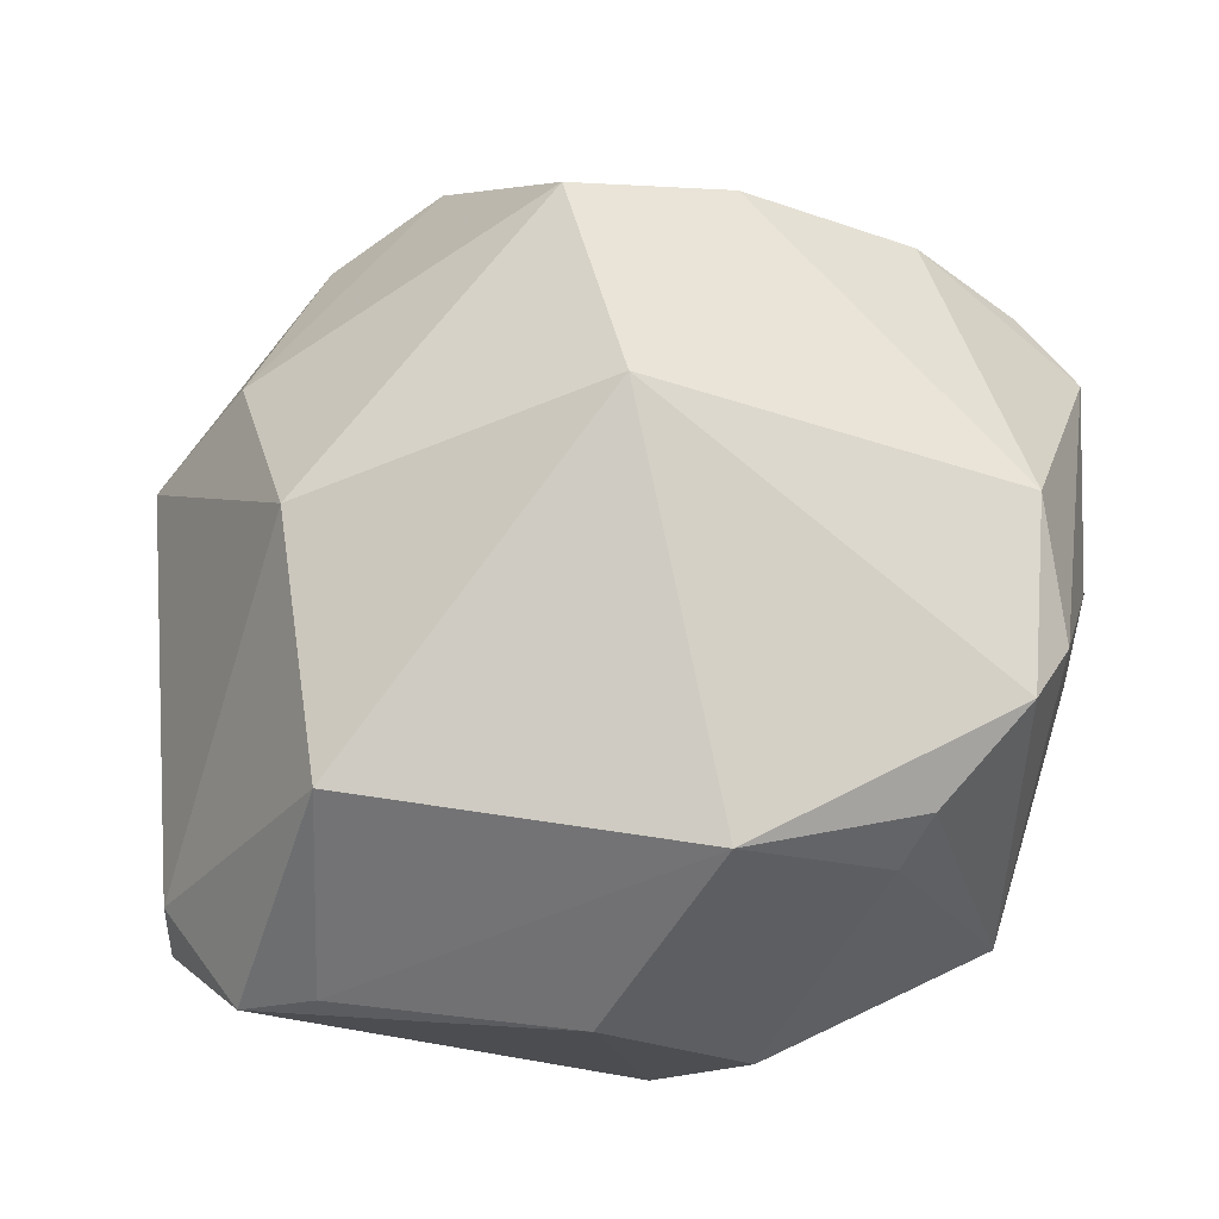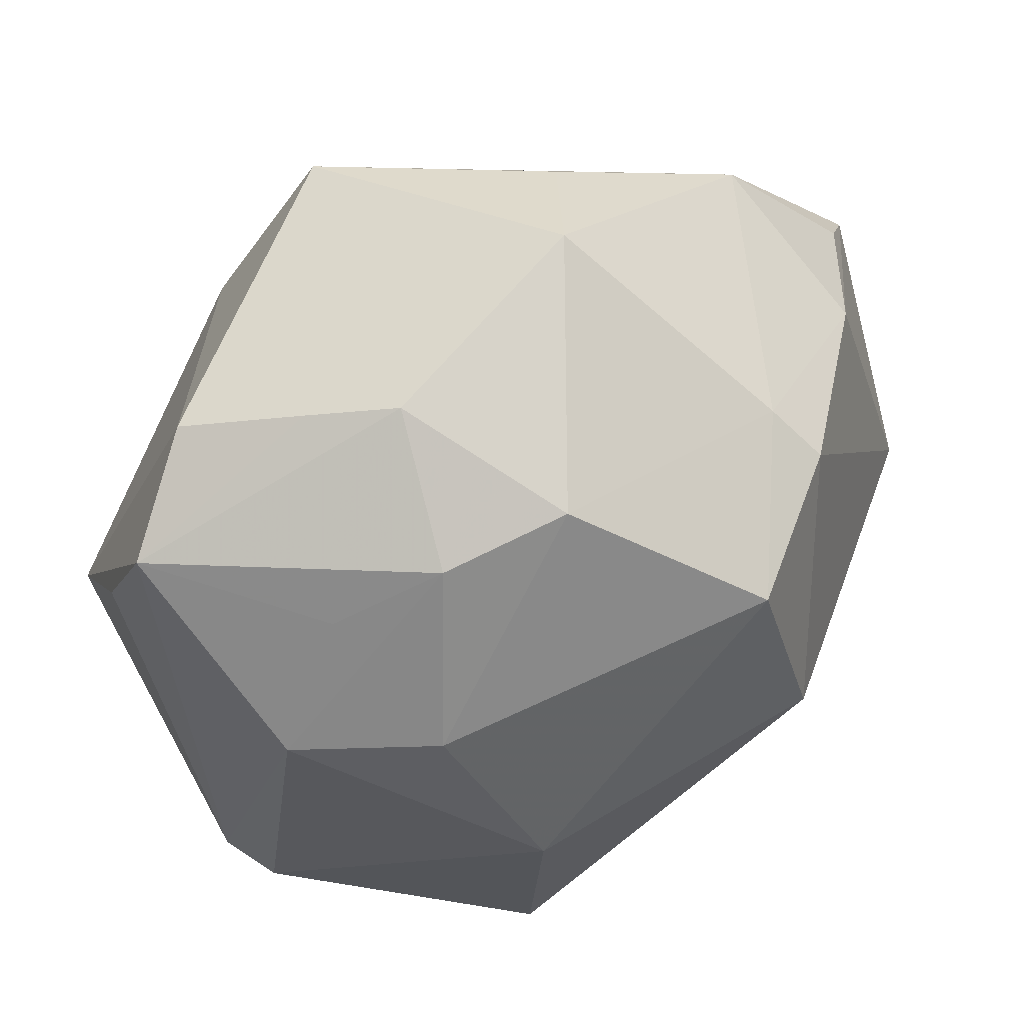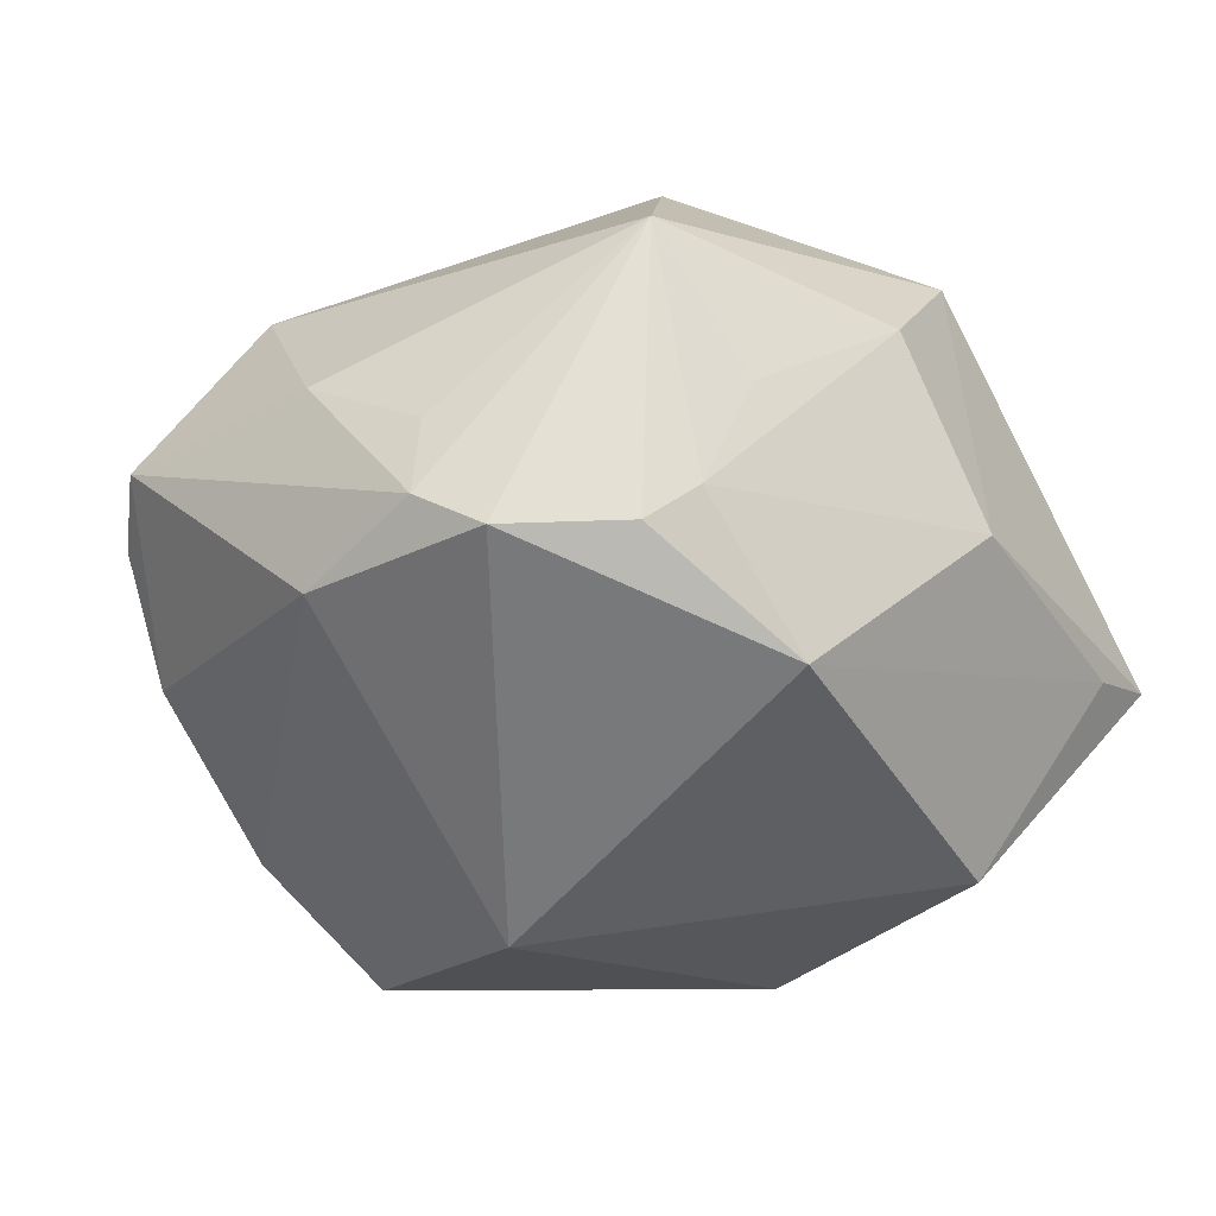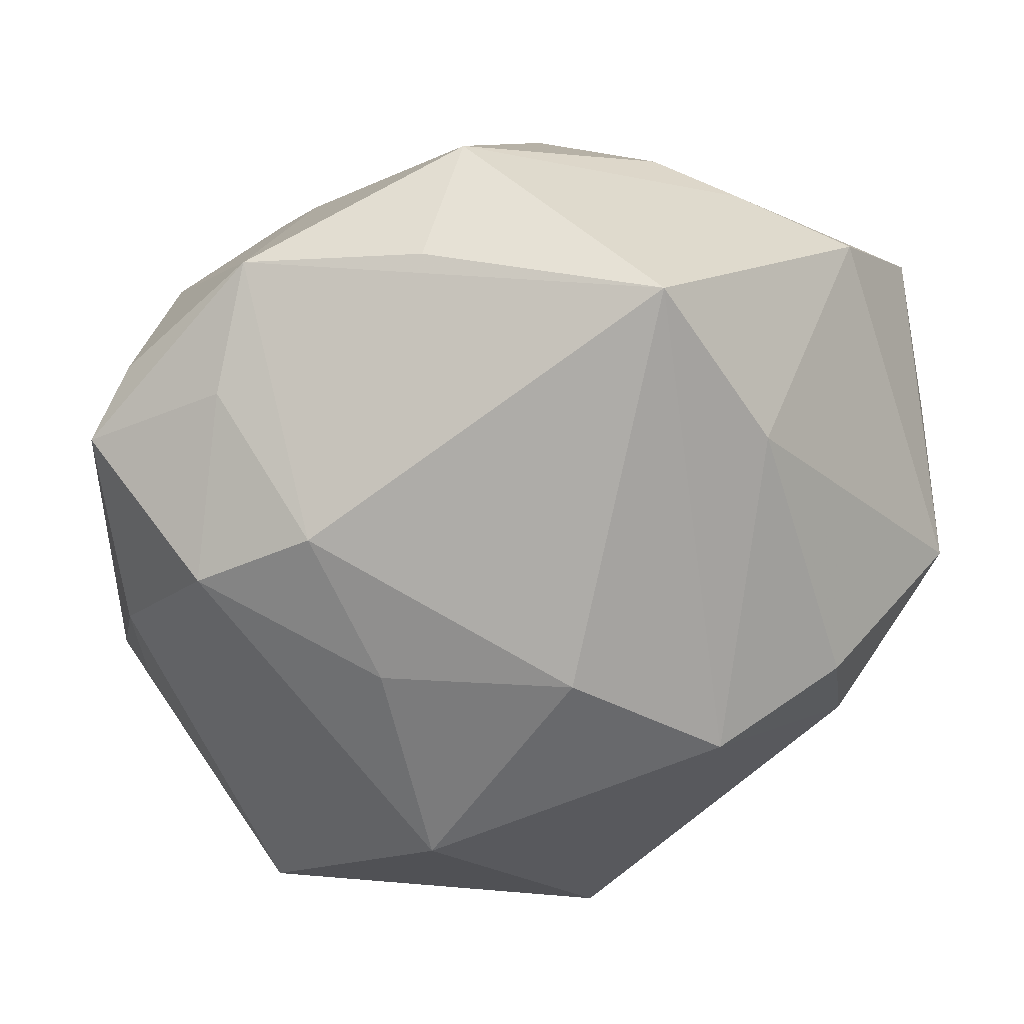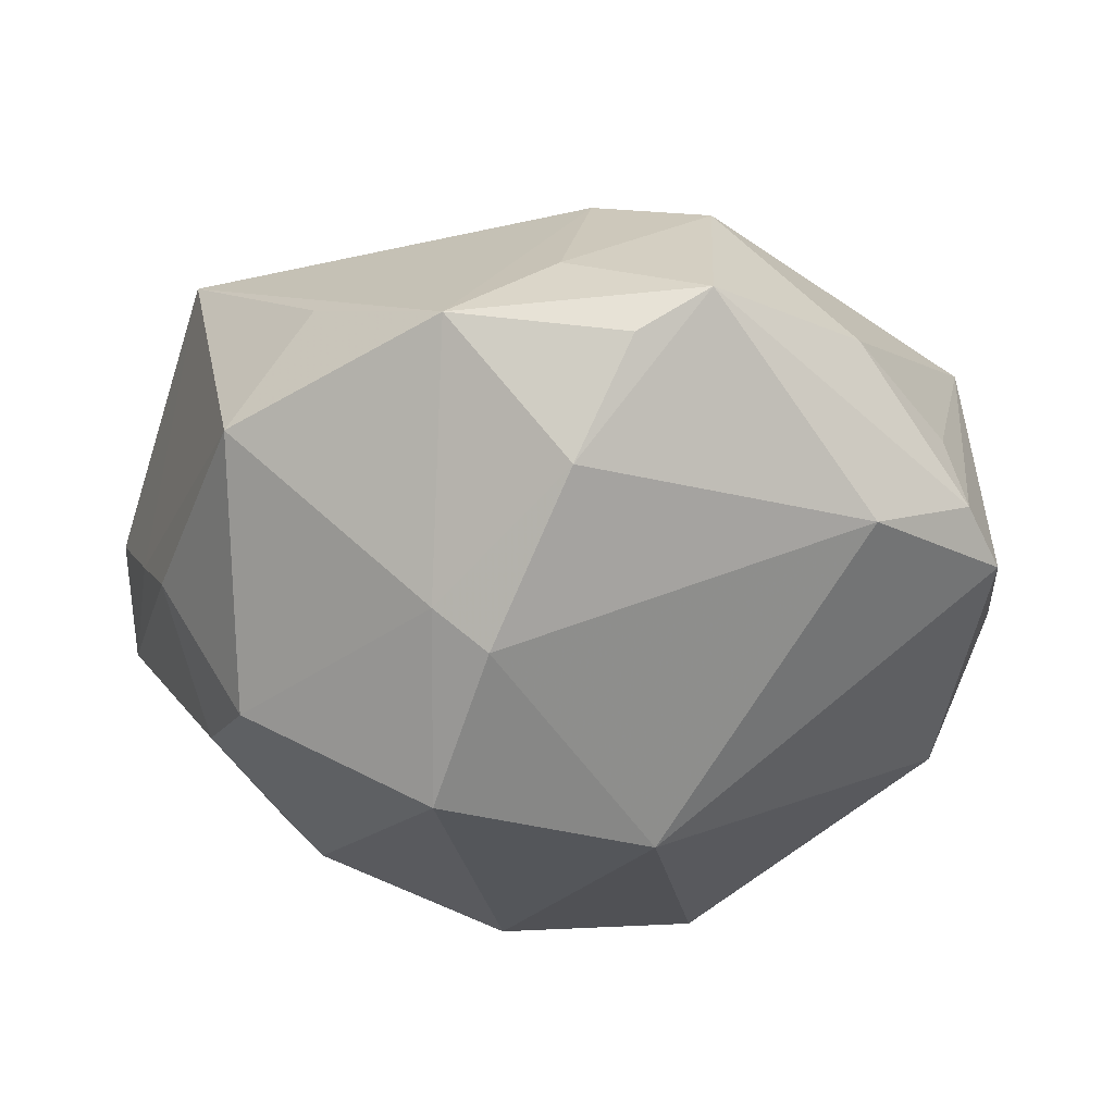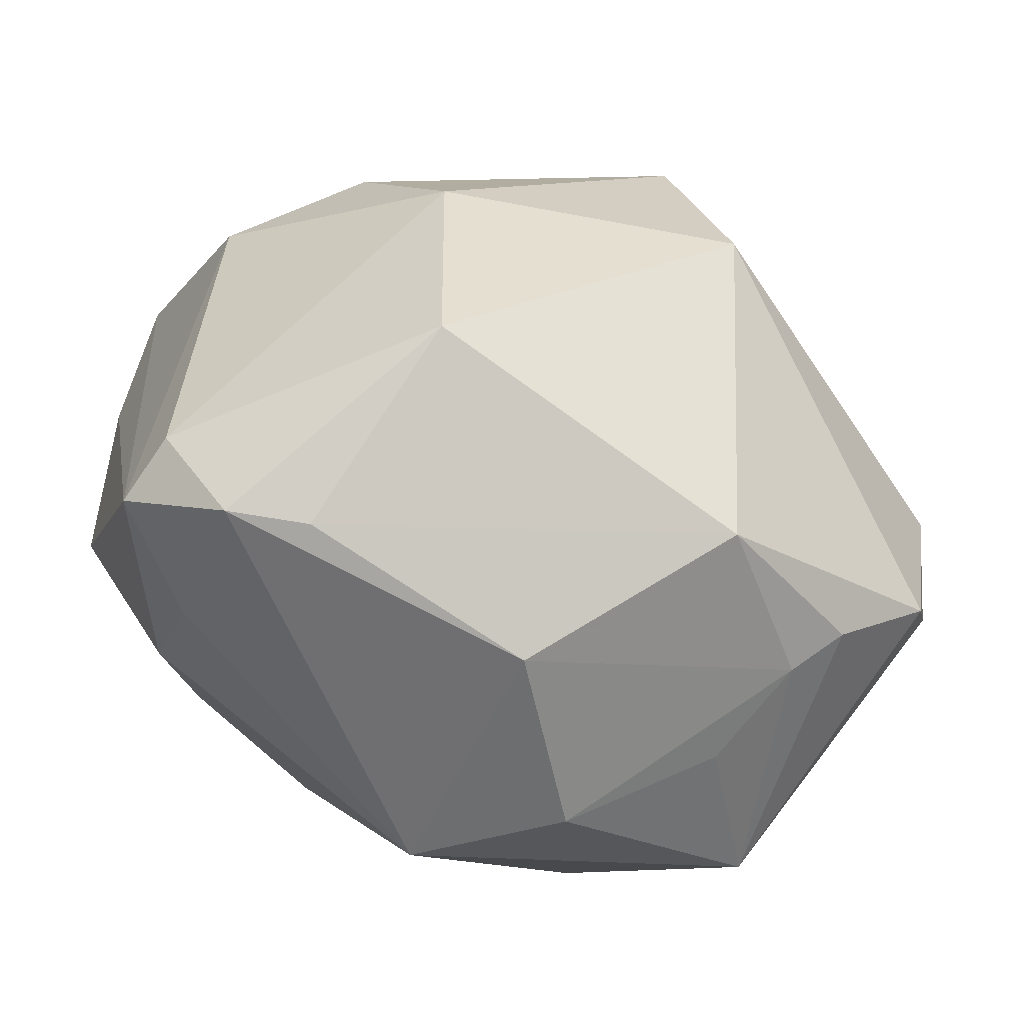
<metadata>
{"format":"obj","ext":"obj","renderer":"f3d","projection":"perspective","resolution":1024,"background":"white","views":[{"elev":-31.1,"azim":-161.0,"up":"+Y"},{"elev":53.0,"azim":149.5,"up":"+Y"},{"elev":-20.8,"azim":-49.2,"up":"+Z"},{"elev":34.1,"azim":-11.6,"up":"+Y"},{"elev":-26.5,"azim":-128.8,"up":"+Z"},{"elev":-66.3,"azim":164.4,"up":"+Y"}]}
</metadata>
<code>
v -0.04067 -0.01362 0.001793
v 0.01548 0.03679 -0.007324
v -0.02526 0.01632 0.02346
v -0.02788 0.03547 0.003172
v 0.01853 0.0284 -0.02017
v 0.02293 0.01198 -0.02723
v -0.02716 -0.03151 -0.004624
v -0.009705 -0.03885 0.01298
v 0.04132 0.02448 -0.002135
v 0.01264 -0.005393 0.03542
v 0.03273 0.03165 0.005091
v -0.01946 0.002589 0.02813
v -0.01533 -0.01781 0.03085
v -0.03184 0.02543 0.01032
v -0.0009439 -0.04135 -0.003552
v 0.008864 0.0389 0.02219
v 0.006839 0.03244 -0.02272
v -0.01795 0.02873 -0.0198
v -0.0173 -0.03415 -0.01777
v -0.005344 0.0433 -0.001621
v 0.02994 -0.02803 0.006787
v 0.0208 -0.03818 -0.01007
v -0.02968 -0.02851 0.01921
v -0.03566 0.01042 0.01963
v -0.001929 0.00314 0.03395
v -0.03325 0.02516 -0.01075
v 0.01369 -0.02877 -0.02817
v 0.02287 0.0347 -0.00205
v -0.03135 -0.02875 -0.008263
v 0.01869 0.02343 0.02555
v 0.01545 -0.00518 -0.03354
v 0.0352 0.00916 -0.01852
v 0.02811 0.02202 -0.016
v 0.03139 -0.01756 0.01722
v 0.003038 -0.03479 0.02294
v 0.02629 -0.002419 0.02923
v -0.01157 0.03826 0.01005
v 0.02853 -0.03748 -0.008981
v -0.00861 0.02133 -0.0339
v 0.04223 0.01121 0.005337
v 0.03787 -0.02887 -0.003488
v -0.04236 -0.002386 -0.01109
v -0.021 0.02466 -0.0241
v -0.04023 -0.02051 -0.009204
v 0.04142 0.0004359 0.01619
v 0.03546 -0.02762 -0.01024
v -0.04221 -0.001604 0.007483
v -0.02257 -0.03324 0.005421
v -0.04409 0.01821 0.004652
v -0.0426 -0.01445 -0.005711
v -0.03959 0.02342 0.000189
v -0.01457 0.0003407 -0.03449
f 52 27 19
f 19 44 52
f 31 27 52
f 44 23 50
f 52 44 42
f 42 43 52
f 44 50 42
f 42 50 49
f 52 43 39
f 39 31 52
f 9 45 40
f 11 45 9
f 2 9 5
f 15 38 35
f 35 38 21
f 15 35 8
f 8 35 23
f 29 23 44
f 44 19 29
f 10 35 34
f 34 35 21
f 30 16 10
f 11 16 30
f 30 45 11
f 22 38 15
f 27 38 22
f 15 19 22
f 22 19 27
f 21 38 41
f 41 34 21
f 45 34 41
f 40 45 41
f 41 9 40
f 26 42 49
f 43 42 26
f 18 4 20
f 18 39 43
f 43 26 18
f 18 26 4
f 37 16 20
f 20 4 37
f 37 4 16
f 49 24 14
f 14 4 49
f 49 50 47
f 47 24 49
f 47 23 24
f 31 39 6
f 20 2 17
f 17 2 5
f 17 18 20
f 39 18 17
f 5 6 17
f 17 6 39
f 28 2 20
f 20 16 28
f 28 16 11
f 11 9 28
f 9 2 28
f 13 35 10
f 23 35 13
f 24 23 13
f 13 12 24
f 10 16 25
f 25 13 10
f 12 13 25
f 23 29 7
f 7 29 19
f 7 19 15
f 15 8 7
f 10 34 36
f 36 34 45
f 36 30 10
f 45 30 36
f 46 38 27
f 46 41 38
f 27 31 46
f 49 4 51
f 51 26 49
f 4 26 51
f 16 4 3
f 4 14 3
f 3 14 24
f 3 25 16
f 24 12 3
f 12 25 3
f 1 50 23
f 23 47 1
f 1 47 50
f 5 9 33
f 48 8 23
f 23 7 48
f 48 7 8
f 31 6 32
f 32 46 31
f 32 33 9
f 9 41 32
f 41 46 32
f 32 6 5
f 5 33 32

</code>
